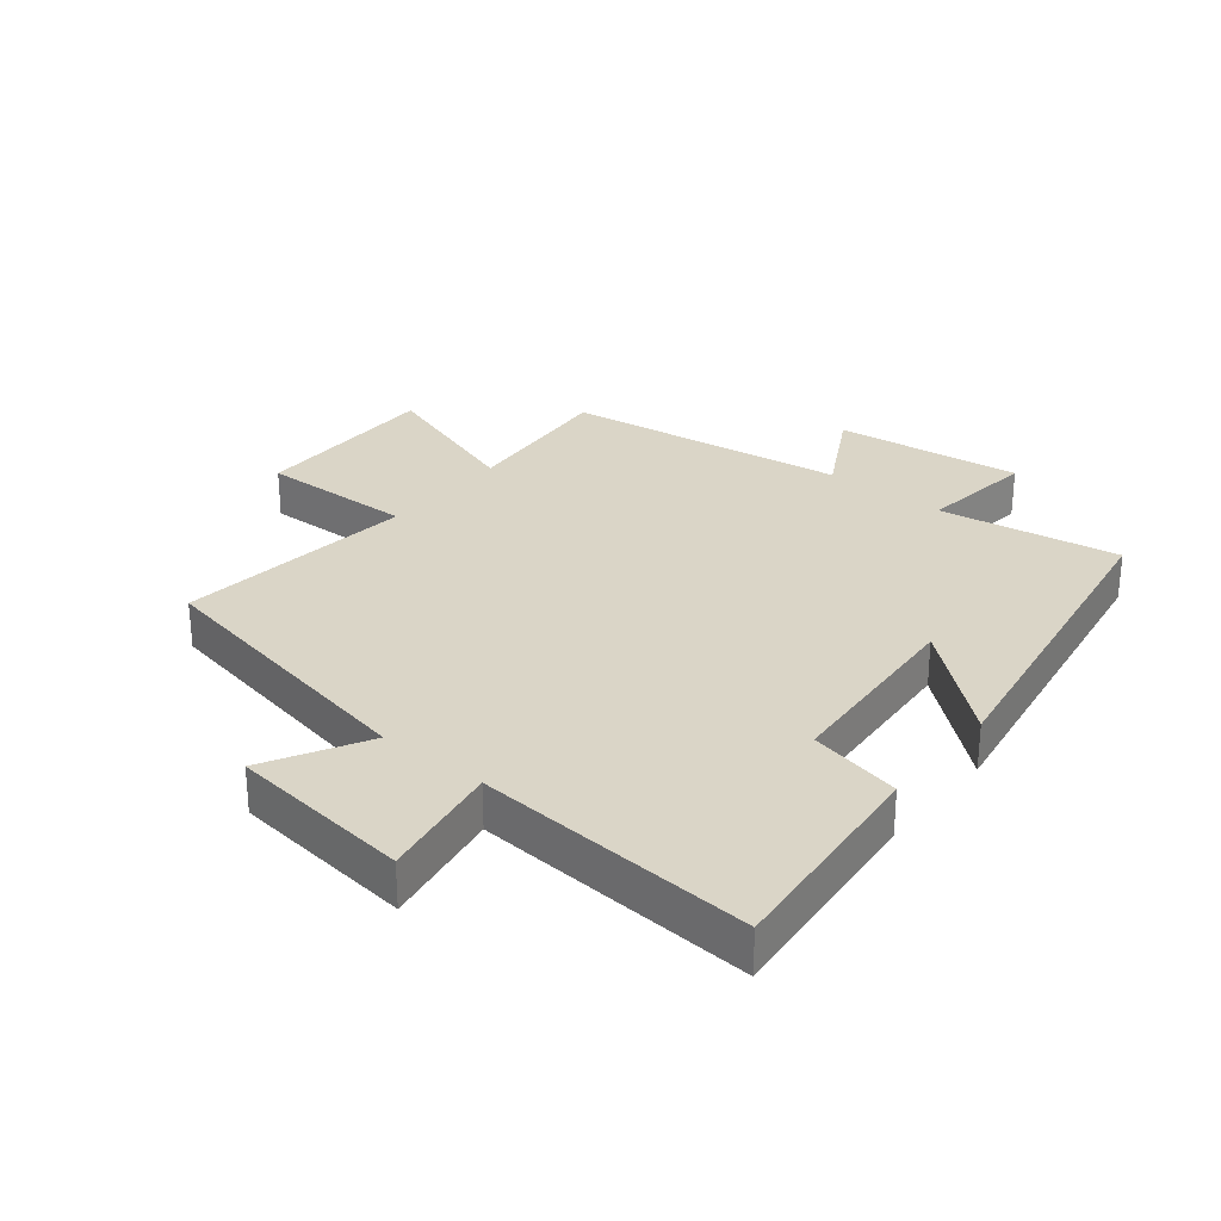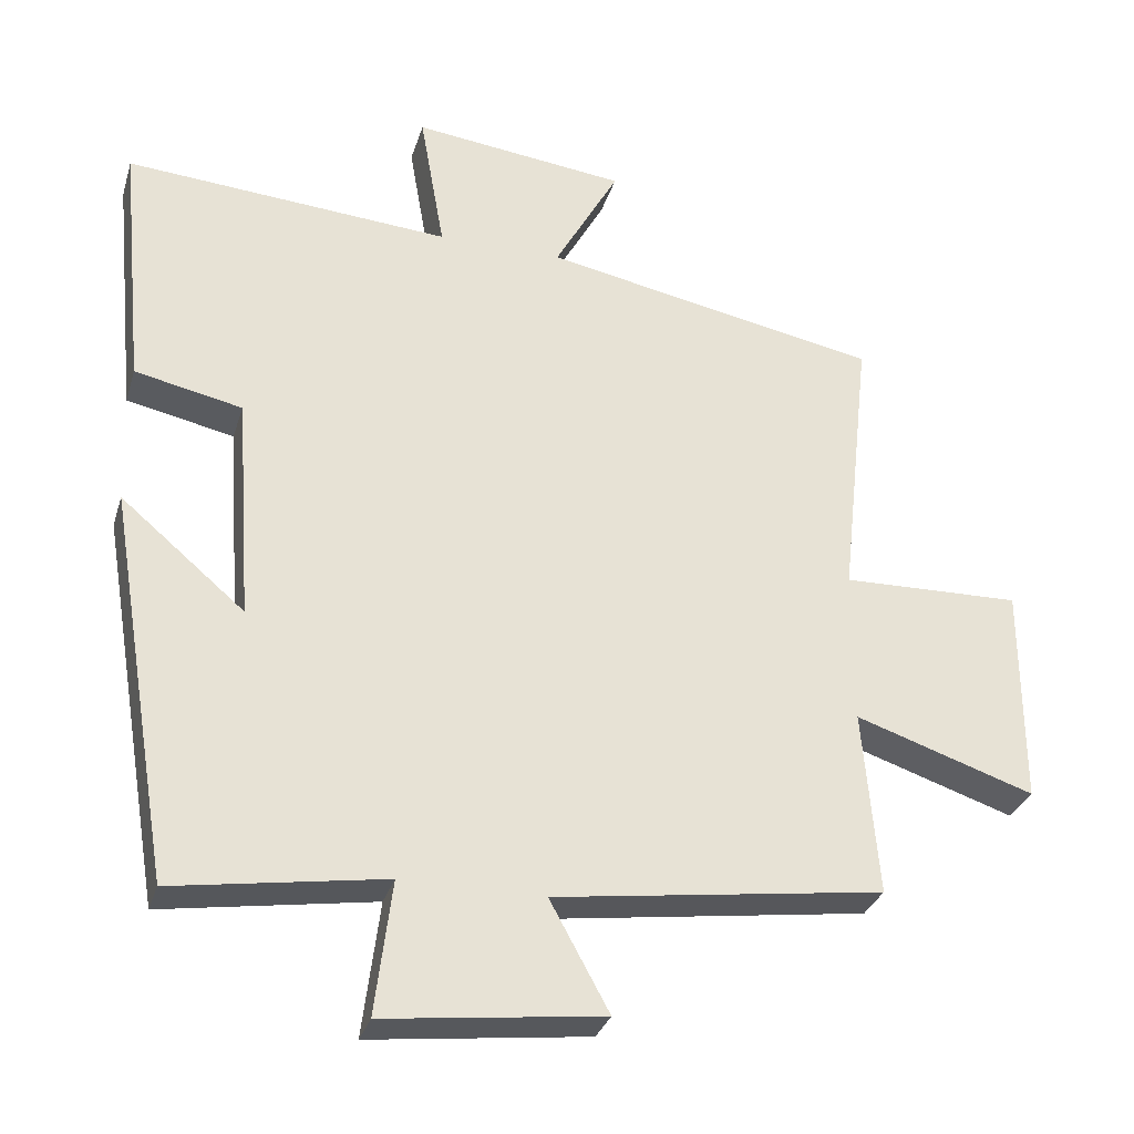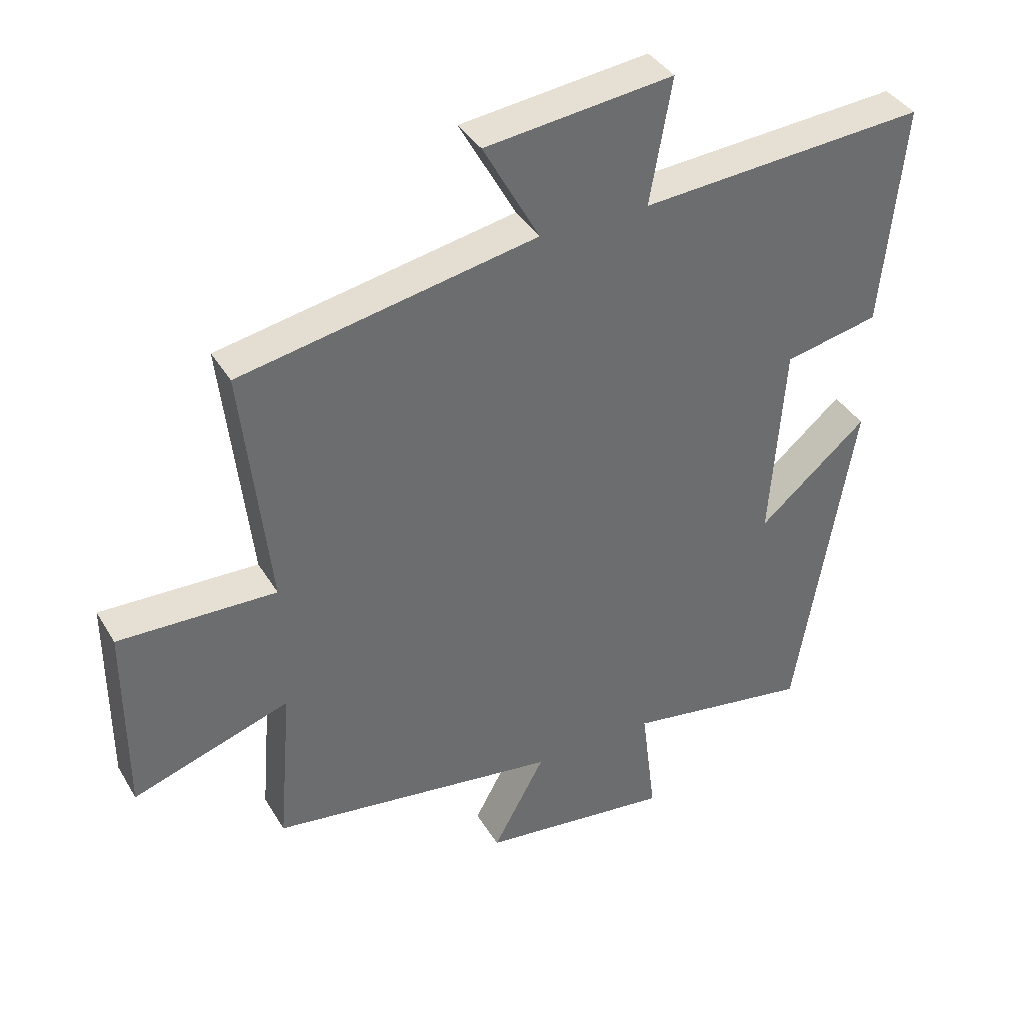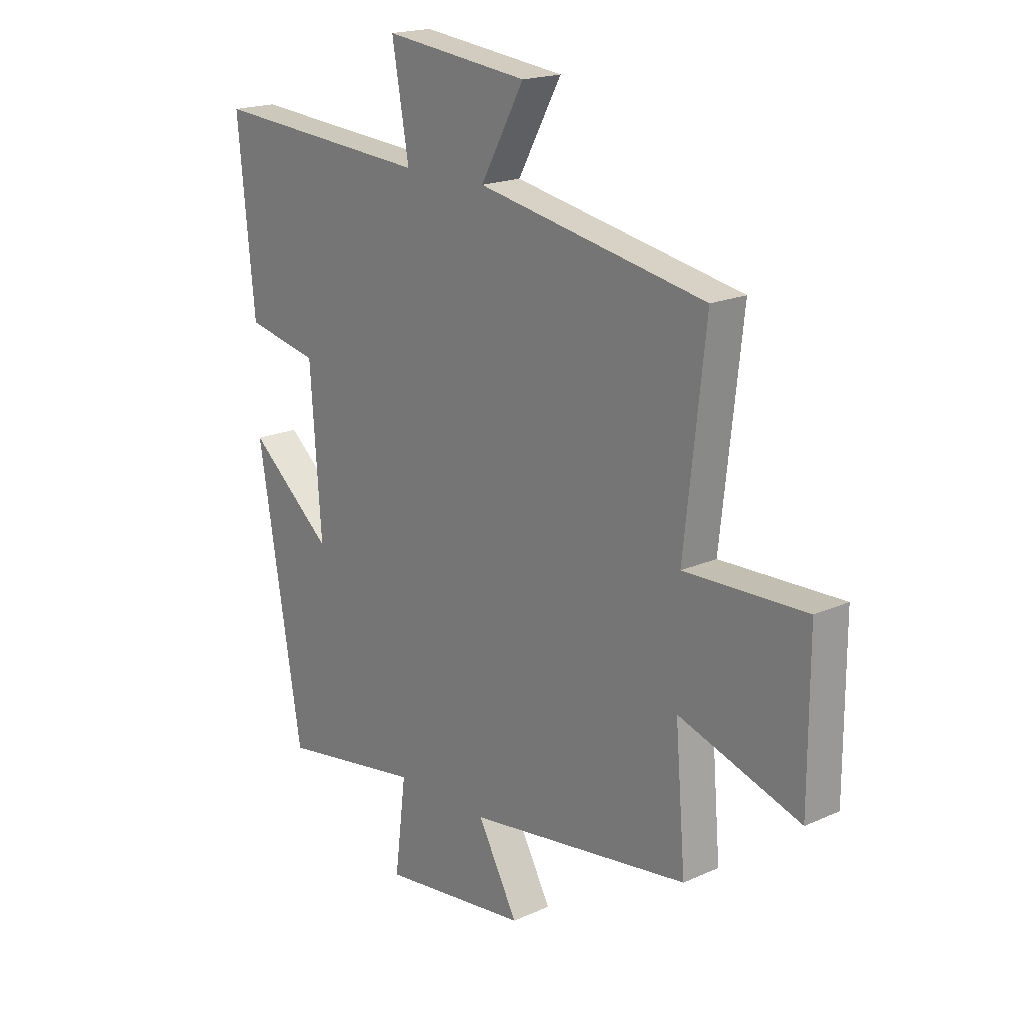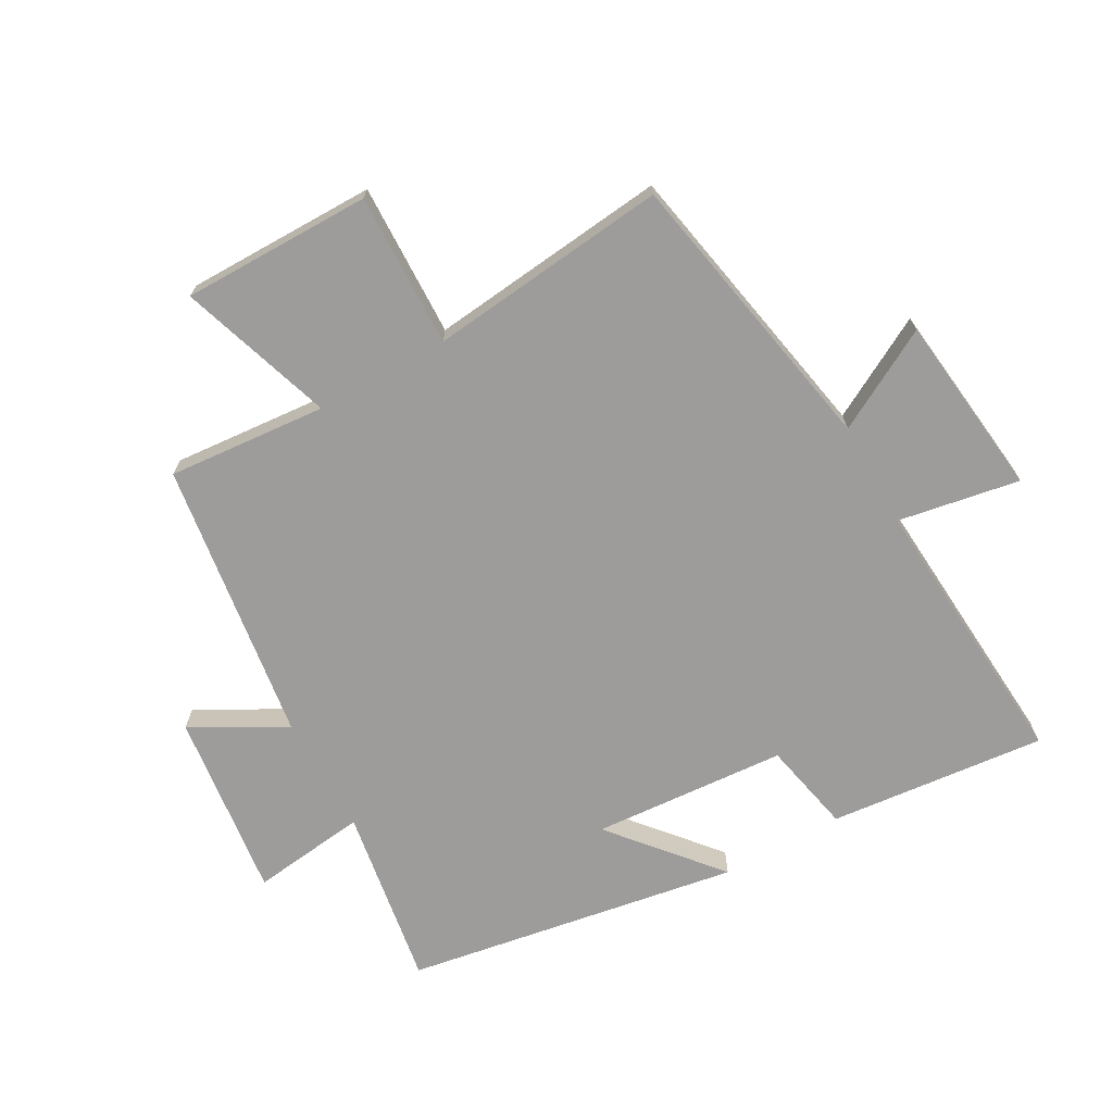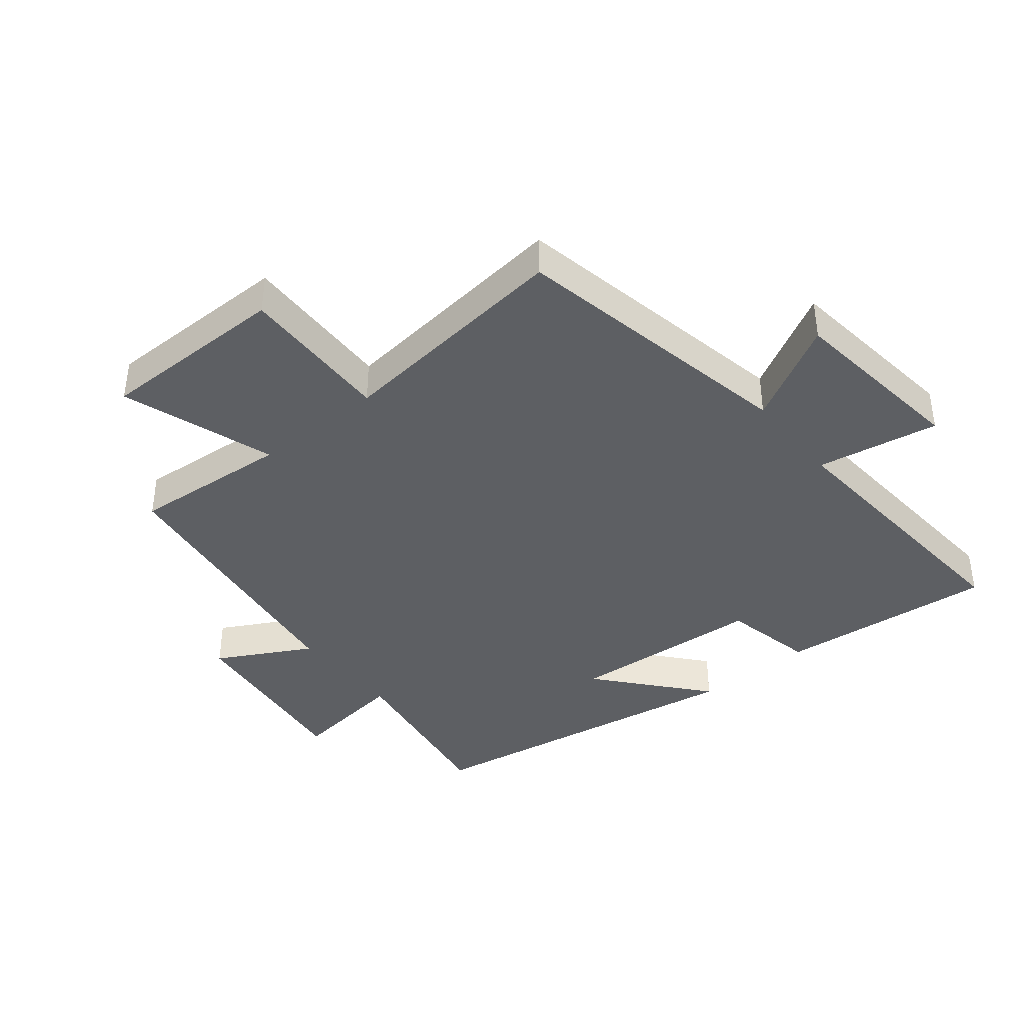
<metadata>
{"format":"obj","ext":"obj","renderer":"f3d","projection":"perspective","resolution":1024,"background":"white","views":[{"elev":29.0,"azim":39.0,"up":"+Y"},{"elev":-31.3,"azim":164.0,"up":"+Z"},{"elev":38.4,"azim":-27.8,"up":"+Z"},{"elev":18.7,"azim":-130.6,"up":"+Z"},{"elev":-70.0,"azim":-60.8,"up":"+Y"},{"elev":-40.0,"azim":-50.9,"up":"+Y"}]}
</metadata>
<code>
v 0.411 0.07 -0.546
v 0.123 0.07 -0.5
v 0.146 0.07 -0.684
v -0.152 0.07 -0.648
v -0.071 0.07 -0.5
v -0.521 0.07 -0.437
v -0.5 0.07 -0.184
v -0.745 0.07 -0.265
v -0.745 0.07 0.037
v -0.5 0.07 0.03
v -0.542 0.07 0.412
v -0.081 0.07 0.5
v -0.169 0.07 0.66
v 0.123 0.07 0.694
v 0.089 0.07 0.5
v 0.534 0.07 0.532
v 0.5 0.07 0.186
v 0.353 0.07 0.155
v 0.331 0.07 -0.155
v 0.5 0.07 -0.012
v 0.411 0 -0.546
v 0.123 0 -0.5
v 0.146 0 -0.684
v -0.152 0 -0.648
v -0.071 0 -0.5
v -0.521 0 -0.437
v -0.5 0 -0.184
v -0.745 0 -0.265
v -0.745 0 0.037
v -0.5 0 0.03
v -0.542 0 0.412
v -0.081 0 0.5
v -0.169 0 0.66
v 0.123 0 0.694
v 0.089 0 0.5
v 0.534 0 0.532
v 0.5 0 0.186
v 0.353 0 0.155
v 0.331 0 -0.155
v 0.5 0 -0.012
f 19 20 1 2
f 18 19 2
f 15 16 17 18
f 15 18 2
f 12 13 14 15
f 10 11 12 15
f 10 15 2
f 7 8 9 10
f 7 10 2
f 5 6 7 2
f 2 3 4 5
f 22 21 40 39
f 22 39 38
f 38 37 36 35
f 22 38 35
f 35 34 33 32
f 35 32 31 30
f 22 35 30
f 30 29 28 27
f 22 30 27
f 22 27 26 25
f 25 24 23 22
f 1 21 22 2
f 2 22 23 3
f 3 23 24 4
f 4 24 25 5
f 5 25 26 6
f 6 26 27 7
f 7 27 28 8
f 8 28 29 9
f 9 29 30 10
f 10 30 31 11
f 11 31 32 12
f 12 32 33 13
f 13 33 34 14
f 14 34 35 15
f 15 35 36 16
f 16 36 37 17
f 17 37 38 18
f 18 38 39 19
f 19 39 40 20
f 20 40 21 1

</code>
